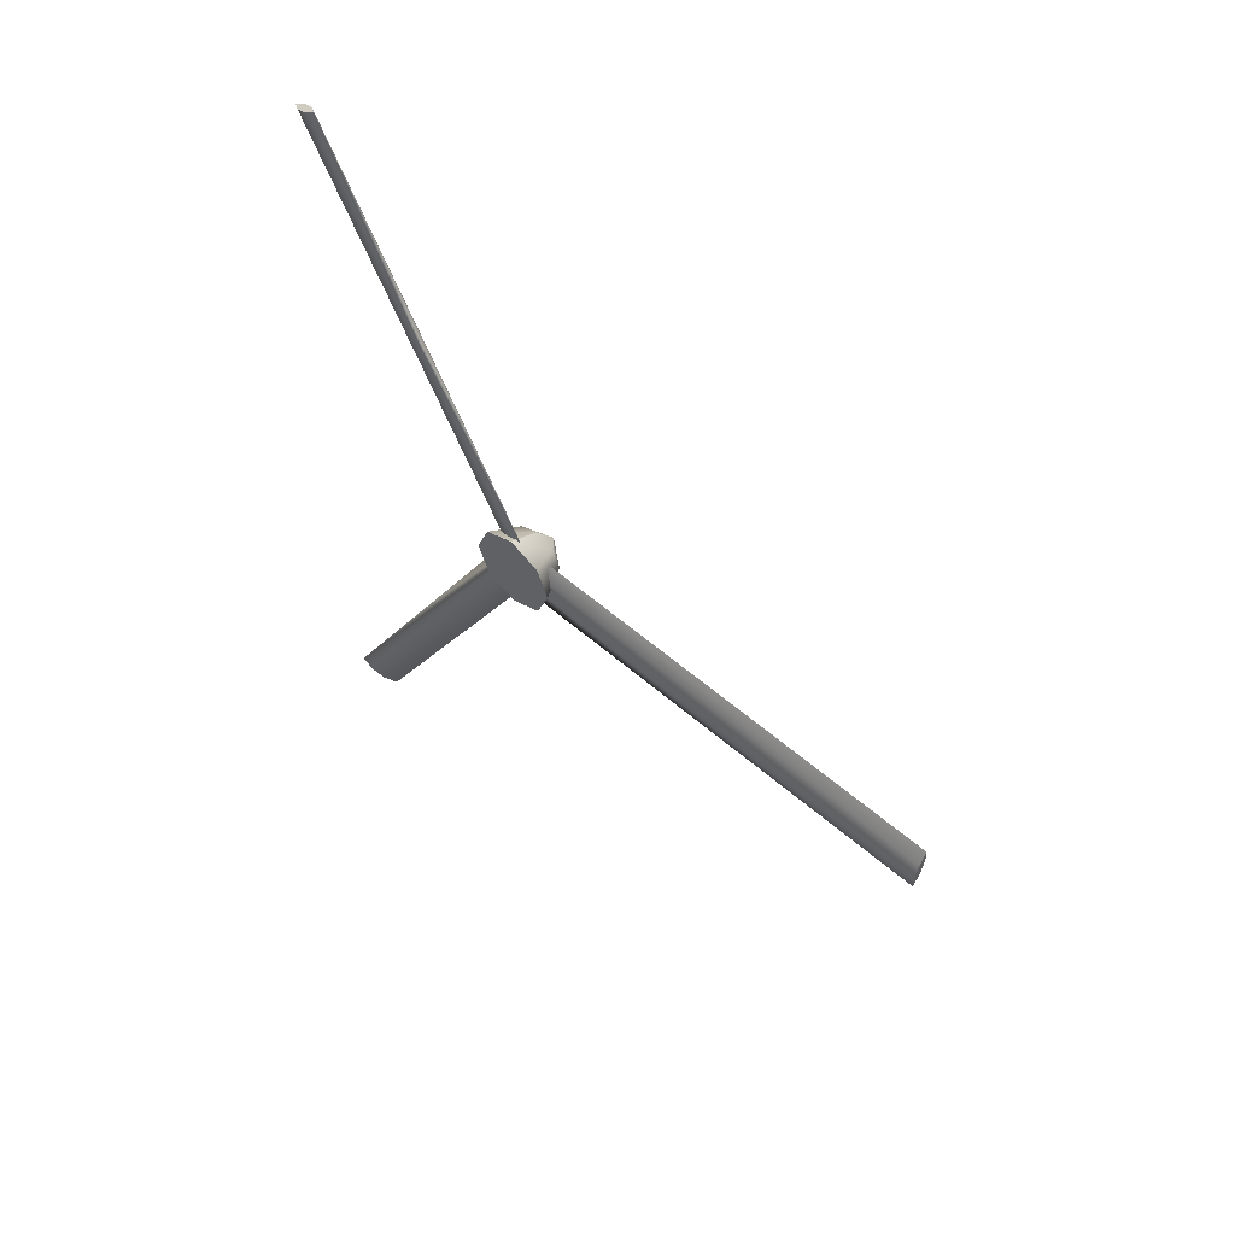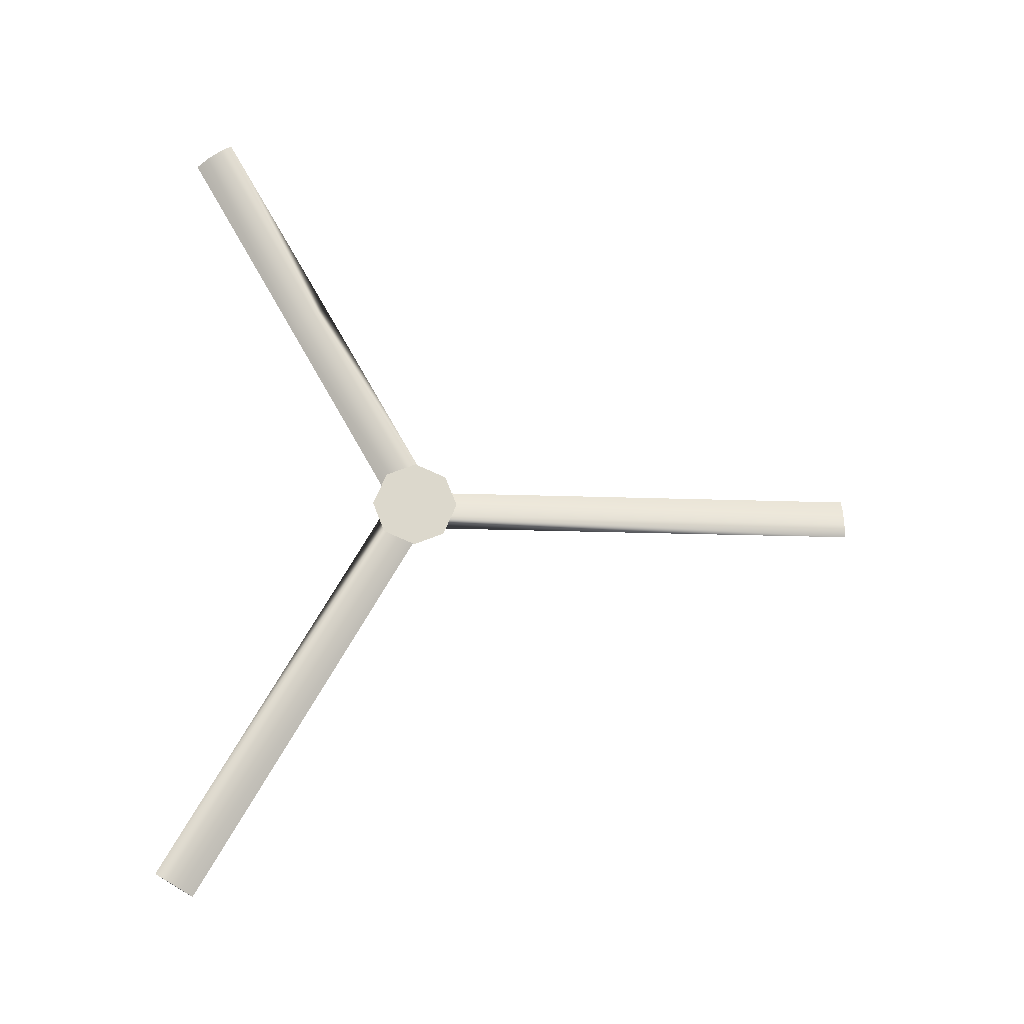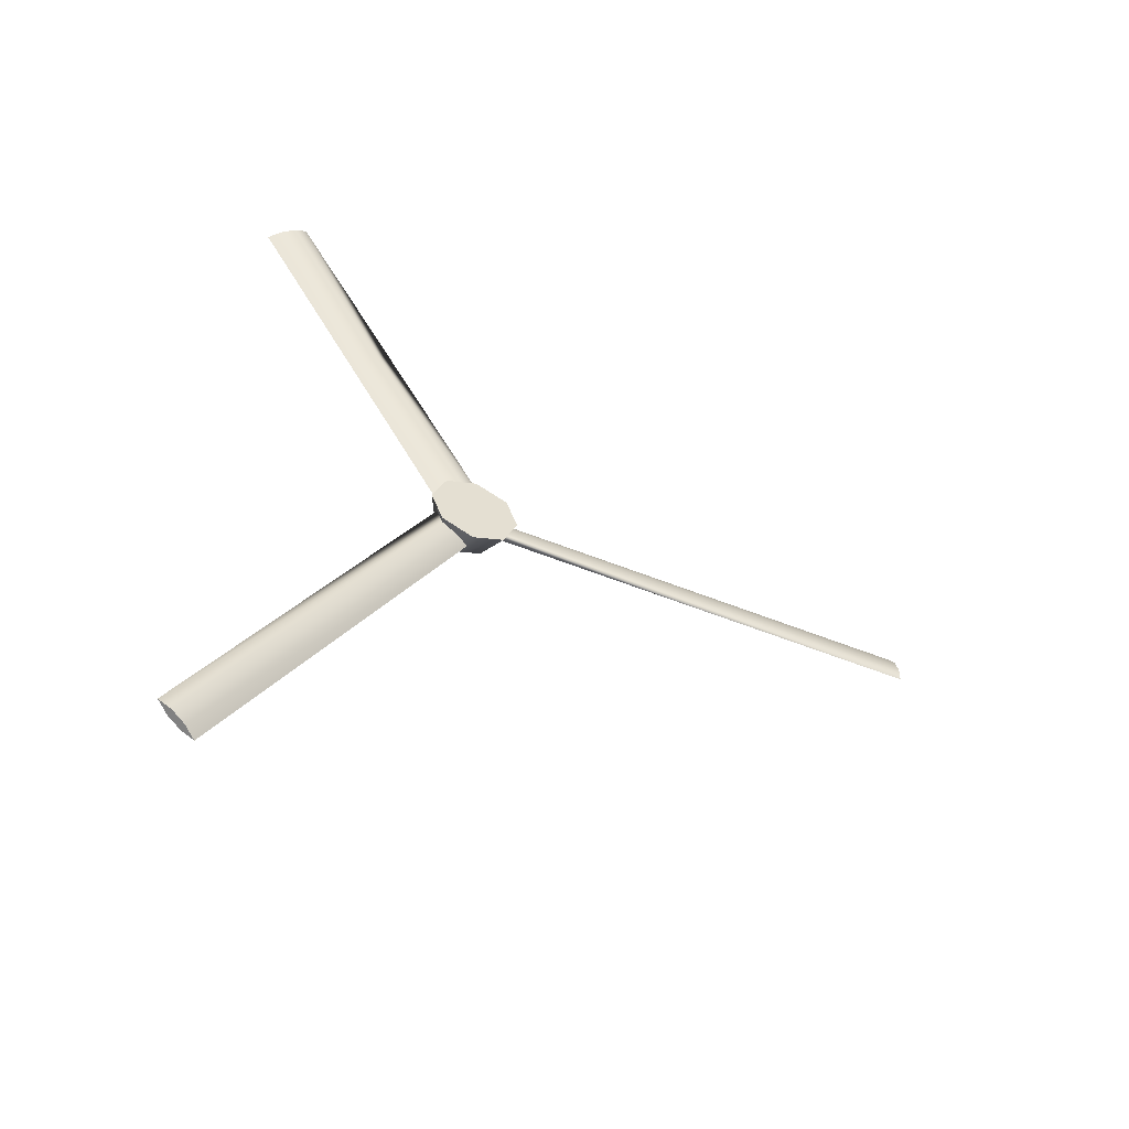
<metadata>
{"format":"obj","ext":"obj","renderer":"f3d","projection":"perspective","resolution":1024,"background":"white","views":[{"elev":53.9,"azim":-46.8,"up":"+Y"},{"elev":-16.6,"azim":-94.5,"up":"+Y"},{"elev":-53.1,"azim":-113.5,"up":"+Y"}]}
</metadata>
<code>
v -1.104 0.1788 2.884
v -1.104 1.559 2.331
v -1.104 -1.269 2.264
v -1.104 -1.821 0.8838
v -1.104 2.179 0.8838
v -1.104 1.626 -0.4962
v -1.104 -1.201 -0.5637
v -1.104 0.1788 -1.116
v -1.104 0.1788 2.884
v -1.104 1.559 2.331
v -1.104 -1.269 2.264
v 0.3448 0.1788 2.149
v 0.3448 1.052 1.799
v 0.3448 -0.7366 1.757
v -1.104 -1.821 0.8838
v -1.104 2.179 0.8838
v -1.104 2.179 0.8838
v 0.3448 -1.086 0.8838
v 0.3448 1.444 0.8838
v 0.3448 1.444 0.8838
v 1.31 0.1788 0.8838
v 1.31 0.1788 0.8838
v 1.31 0.1788 0.8838
v 1.31 0.1788 0.8838
v 1.31 0.1788 0.8838
v 1.31 0.1788 0.8838
v 1.31 0.1788 0.8838
v 1.31 0.1788 0.8838
v 0.3448 1.094 0.01111
v 0.3448 -0.6939 -0.0316
v 0.3448 0.1788 -0.3809
v -1.104 1.626 -0.4962
v -1.104 -1.201 -0.5637
v -1.104 0.1788 -1.116
v -0.2937 -1.096 1.099
v -0.281 -0.7718 0.5383
v -0.4626 -0.427 -0.05899
v -0.8113 -0.1296 -0.574
v -0.824 -0.4533 -0.01331
v -0.6424 -0.7982 0.584
v -0.2937 -1.096 1.099
v -0.2937 -18.42 -8.901
v -0.281 -18.09 -9.462
v -0.4626 -17.75 -10.06
v -0.8113 -17.45 -10.57
v -0.824 -17.77 -10.01
v -0.6424 -18.12 -9.416
v -0.2937 -18.42 -8.901
v -0.2937 -18.42 -8.901
v -0.281 -18.09 -9.462
v -0.4626 -17.75 -10.06
v -0.8113 -17.45 -10.57
v -0.824 -17.77 -10.01
v -0.6424 -18.12 -9.416
v -0.2937 1.002 1.88
v -0.281 0.3549 1.88
v -0.4626 -0.3348 1.88
v -0.8113 -0.9295 1.88
v -0.824 -0.2821 1.88
v -0.6424 0.4076 1.88
v -0.2937 1.002 1.88
v -0.2937 1.002 21.88
v -0.281 0.3549 21.88
v -0.4626 -0.3348 21.88
v -0.8113 -0.9295 21.88
v -0.824 -0.2821 21.88
v -0.6424 0.4076 21.88
v -0.2937 1.002 21.88
v -0.2937 1.002 21.88
v -0.281 0.3549 21.88
v -0.4626 -0.3348 21.88
v -0.8113 -0.9295 21.88
v -0.824 -0.2821 21.88
v -0.6424 0.4076 21.88
v -0.2937 0.6296 -0.3274
v -0.281 0.9533 0.2333
v -0.4626 1.298 0.8307
v -0.8113 1.596 1.346
v -0.824 1.272 0.785
v -0.6424 0.9269 0.1877
v -0.2937 0.6296 -0.3274
v -0.2937 9.29 -5.327
v -0.281 9.614 -4.767
v -0.4626 9.958 -4.169
v -0.8113 10.26 -3.654
v -0.824 9.932 -4.215
v -0.6424 9.587 -4.812
v -0.2937 9.29 -5.327
v -0.2937 17.95 -10.33
v -0.281 18.27 -9.767
v -0.4626 18.62 -9.169
v -0.8113 18.92 -8.654
v -0.824 18.59 -9.215
v -0.6424 18.25 -9.812
v -0.2937 17.95 -10.33
v -0.2937 17.95 -10.33
v -0.281 18.27 -9.767
v -0.4626 18.62 -9.169
v -0.8113 18.92 -8.654
v -0.824 18.59 -9.215
v -0.6424 18.25 -9.812
g headusOBJexport
f 5 4 2
f 2 4 1
f 1 4 3
f 4 6 7
f 7 6 8
f 6 4 5
f 29 20 25
f 31 29 27
f 30 31 28
f 18 30 26
f 14 18 24
f 12 14 22
f 13 12 21
f 19 13 23
f 16 10 13
f 10 9 12
f 9 11 14
f 11 15 18
f 15 33 30
f 33 34 31
f 34 32 29
f 32 17 20
f 19 16 13
f 20 29 32
f 29 31 34
f 31 30 33
f 30 18 15
f 18 14 11
f 14 12 9
f 12 13 10
f 42 43 36
f 43 44 37
f 44 45 38
f 45 46 39
f 46 47 40
f 47 48 41
f 41 40 47
f 40 39 46
f 39 38 45
f 38 37 44
f 37 36 43
f 36 35 42
f 49 54 50
f 50 54 51
f 51 53 52
f 53 51 54
f 62 63 56
f 63 64 57
f 64 65 58
f 65 66 59
f 66 67 60
f 67 68 61
f 61 60 67
f 60 59 66
f 59 58 65
f 58 57 64
f 57 56 63
f 56 55 62
f 69 74 70
f 70 74 71
f 71 73 72
f 73 71 74
f 83 76 75
f 83 75 82
f 84 77 76
f 84 76 83
f 85 78 77
f 85 77 84
f 86 79 78
f 86 78 85
f 87 80 79
f 87 79 86
f 88 81 80
f 88 80 87
f 89 90 83
f 90 91 84
f 91 92 85
f 92 93 86
f 93 94 87
f 94 95 88
f 82 89 83
f 84 83 90
f 85 84 91
f 86 85 92
f 87 86 93
f 88 87 94
f 96 101 97
f 97 101 98
f 98 100 99
f 100 98 101

</code>
